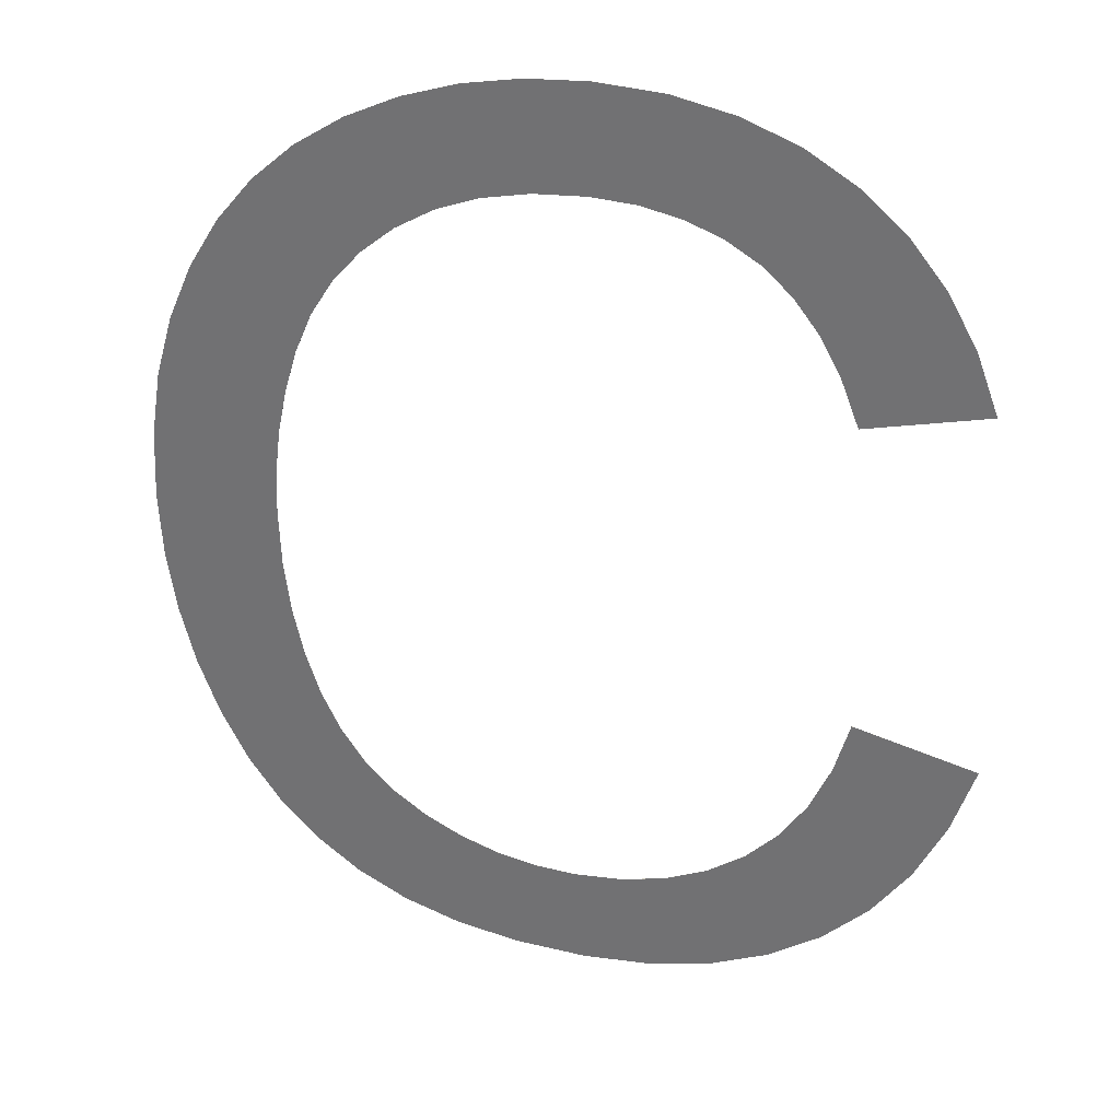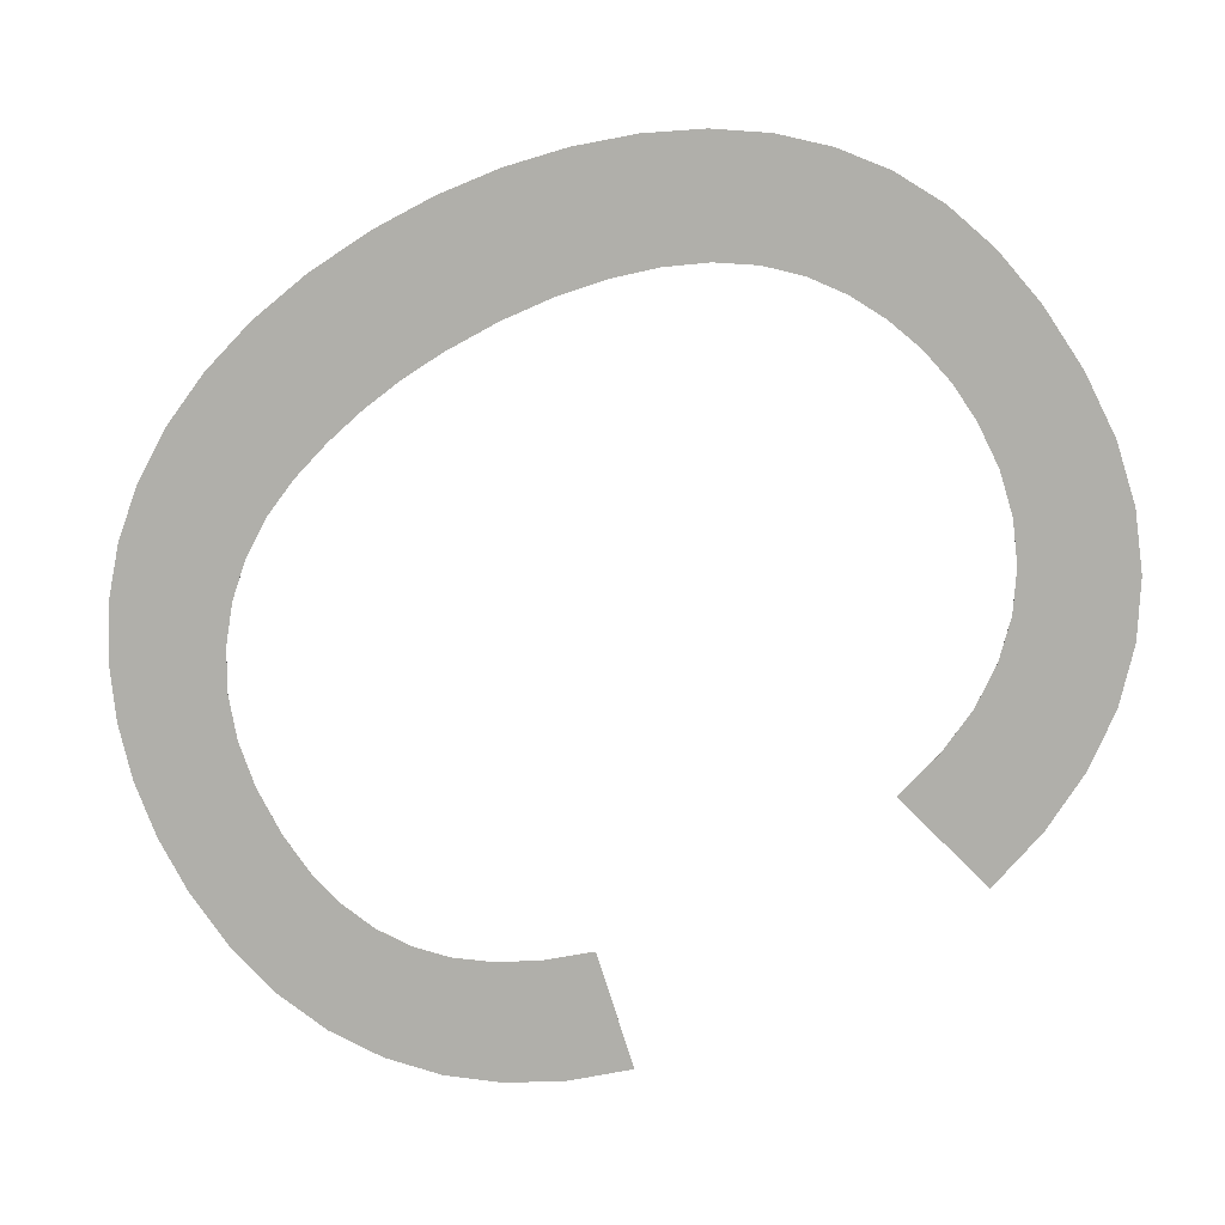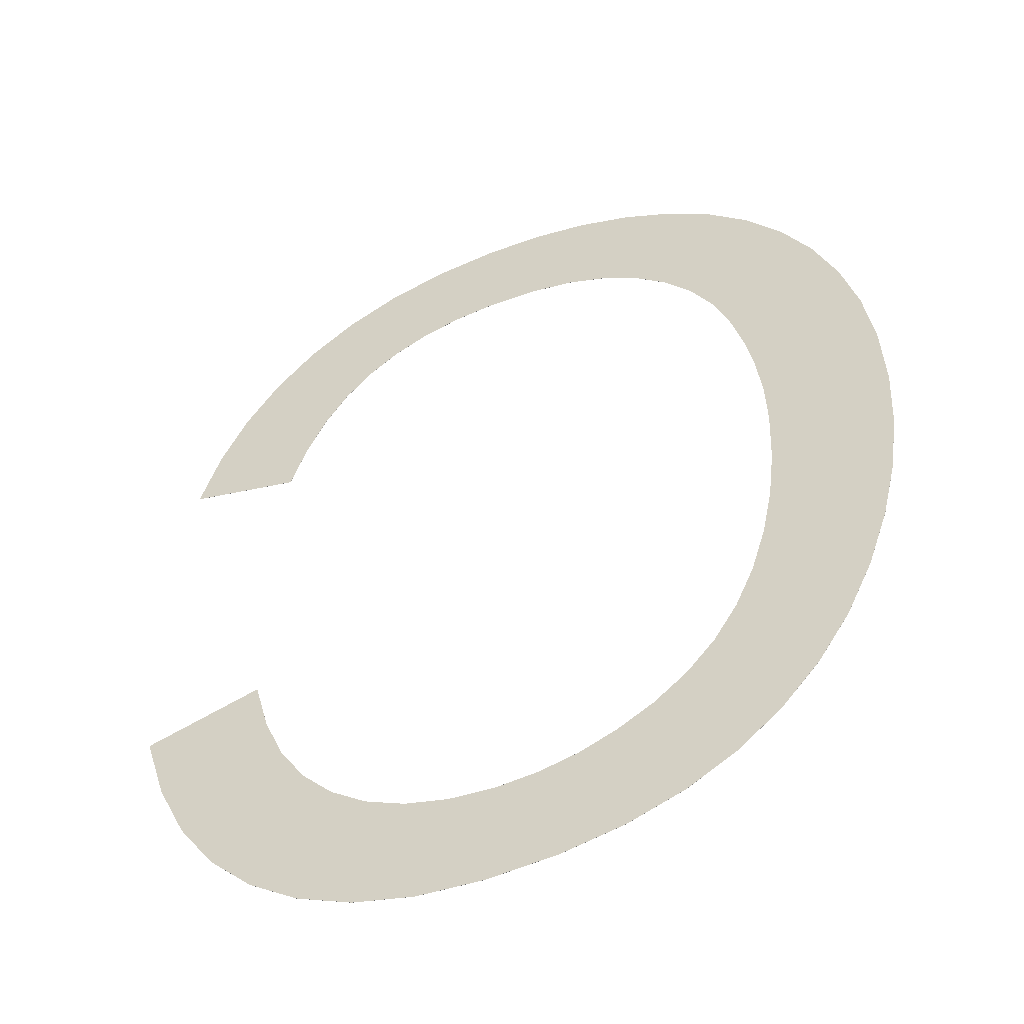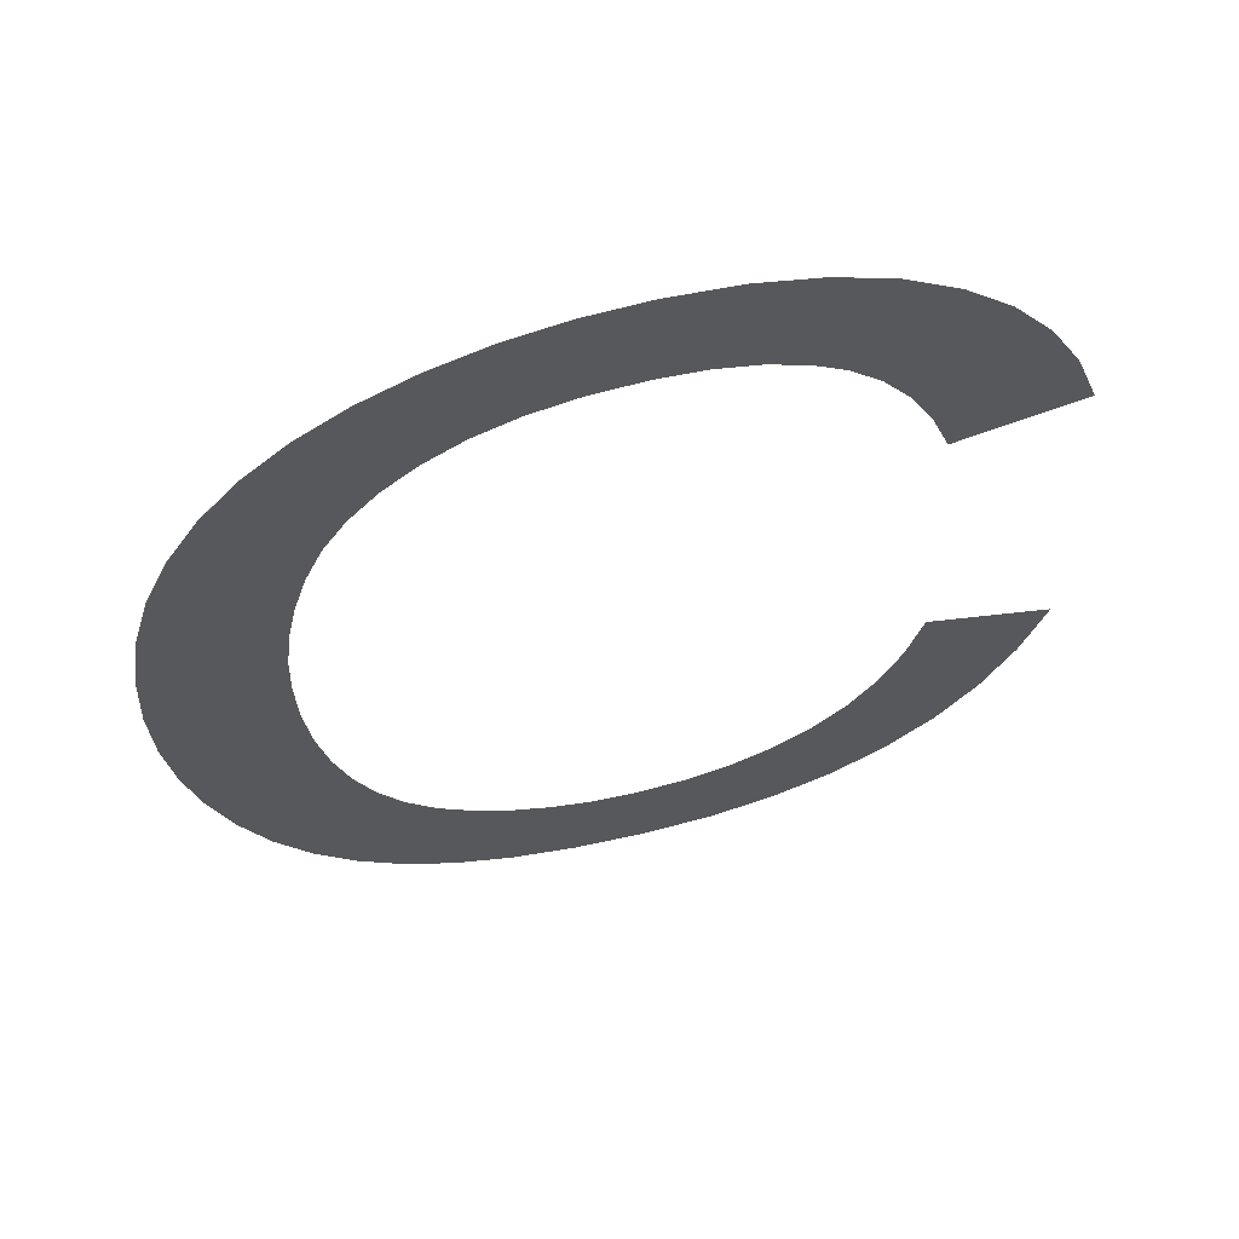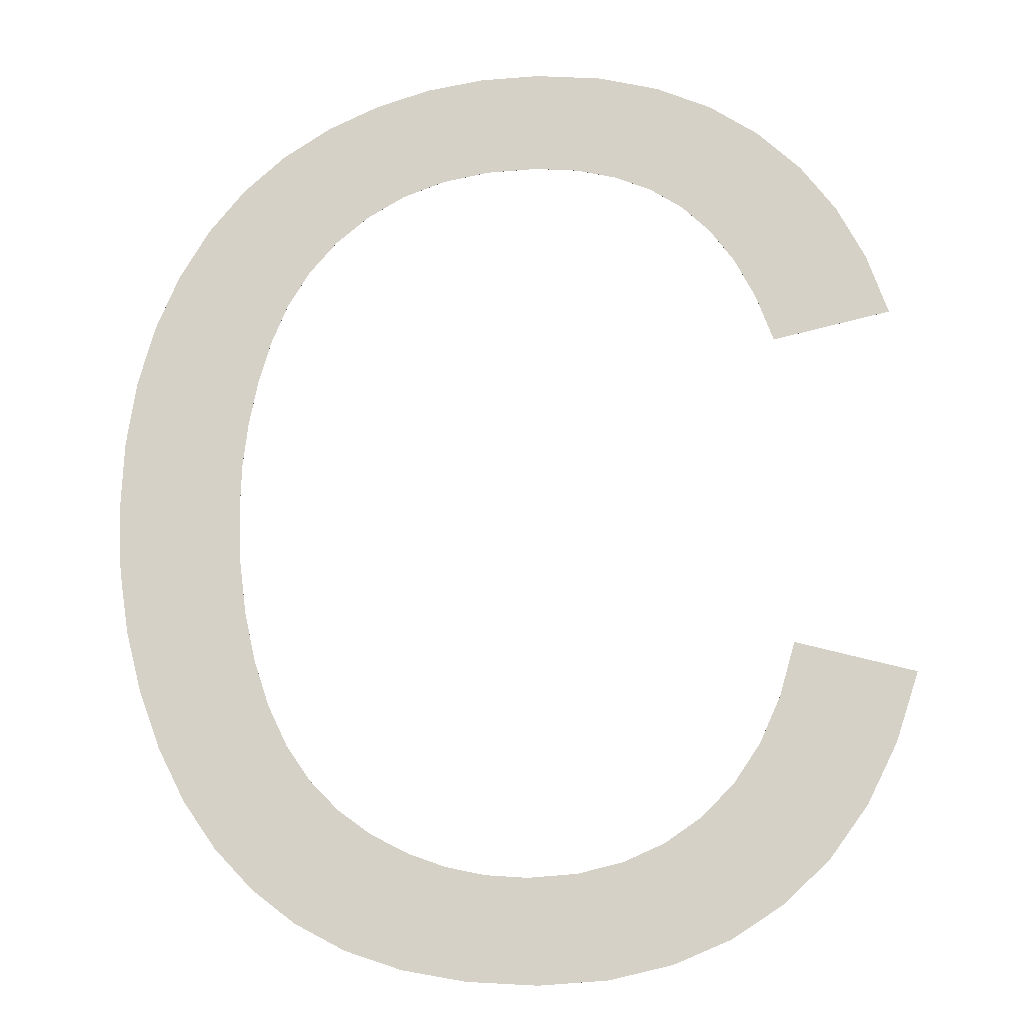
<metadata>
{"format":"obj","ext":"obj","renderer":"f3d","projection":"perspective","resolution":1024,"background":"white","views":[{"elev":31.8,"azim":15.4,"up":"+Y"},{"elev":-78.0,"azim":-59.3,"up":"+Z"},{"elev":-48.7,"azim":-155.3,"up":"+Y"},{"elev":62.7,"azim":-13.9,"up":"+Y"},{"elev":-12.4,"azim":3.2,"up":"+Y"}]}
</metadata>
<code>
v  0.5438 0.3242 1
v  0.5295 0.2738 1
v  0.51 0.23 1
v  0.4851 0.1929 1
v  0.455 0.1623 1
v  0.4204 0.1384 1
v  0.3821 0.1214 1
v  0.3403 0.1111 1
v  0.2948 0.1077 1
v  0.2565 0.1102 1
v  0.2197 0.1177 1
v  0.1843 0.1303 1
v  0.1502 0.1478 1
v  0.119 0.1704 1
v  0.0922 0.198 1
v  0.0698 0.2308 1
v  0.0518 0.2688 1
v  0.038 0.311 1
v  0.0281 0.3566 1
v  0.0221 0.4057 1
v  0.0202 0.4582 1
v  0.0218 0.5 1
v  0.0269 0.5412 1
v  0.0352 0.5817 1
v  0.0469 0.6216 1
v  0.0627 0.6592 1
v  0.0835 0.6928 1
v  0.1091 0.7223 1
v  0.1397 0.7478 1
v  0.1747 0.7684 1
v  0.2137 0.7831 1
v  0.2568 0.7919 1
v  0.3039 0.7948 1
v  0.3448 0.7922 1
v  0.3821 0.7842 1
v  0.4158 0.771 1
v  0.4458 0.7525 1
v  0.4723 0.7281 1
v  0.4955 0.6975 1
v  0.5153 0.6605 1
v  0.5318 0.6173 1
v  0.6421 0.6434 1
v  0.6217 0.6991 1
v  0.5947 0.7482 1
v  0.5611 0.7908 1
v  0.5208 0.8267 1
v  0.4748 0.8552 1
v  0.4236 0.8755 1
v  0.3674 0.8878 1
v  0.3061 0.8918 1
v  0.251 0.8886 1
v  0.1983 0.879 1
v  0.1479 0.8629 1
v  0.0998 0.8404 1
v  0.0557 0.8117 1
v  0.0168 0.777 1
v  -0.0166 0.7364 1
v  -0.0447 0.6899 1
v  -0.0669 0.6382 1
v  -0.0828 0.5823 1
v  -0.0923 0.5221 1
v  -0.0955 0.4577 1
v  -0.0926 0.3976 1
v  -0.0842 0.3395 1
v  -0.0702 0.2834 1
v  -0.0505 0.2292 1
v  -0.0254 0.1792 1
v  0.0048 0.1355 1
v  0.0402 0.098 1
v  0.0807 0.0668 1
v  0.127 0.0423 1
v  0.1797 0.0247 1
v  0.2389 0.0142 1
v  0.3045 0.0107 1
v  0.3684 0.0153 1
v  0.4271 0.029 1
v  0.4808 0.0518 1
v  0.5294 0.0837 1
v  0.5718 0.1243 1
v  0.6072 0.1732 1
v  0.6355 0.2304 1
v  0.6568 0.2957 1
v  0.5438 0.3242 1
v  0.5295 0.2738 1
v  0.51 0.23 1
v  0.4851 0.1929 1
v  0.455 0.1623 1
v  0.4204 0.1384 1
v  0.3821 0.1214 1
v  0.3403 0.1111 1
v  0.2948 0.1077 1
v  0.2565 0.1102 1
v  0.2197 0.1177 1
v  0.1843 0.1303 1
v  0.1502 0.1478 1
v  0.119 0.1704 1
v  0.0922 0.198 1
v  0.0698 0.2308 1
v  0.0518 0.2688 1
v  0.038 0.311 1
v  0.0281 0.3566 1
v  0.0221 0.4057 1
v  0.0202 0.4582 1
v  0.0218 0.5 1
v  0.0269 0.5412 1
v  0.0352 0.5817 1
v  0.0469 0.6216 1
v  0.0627 0.6592 1
v  0.0835 0.6928 1
v  0.1091 0.7223 1
v  0.1397 0.7478 1
v  0.1747 0.7684 1
v  0.2137 0.7831 1
v  0.2568 0.7919 1
v  0.3039 0.7948 1
v  0.3448 0.7922 1
v  0.3821 0.7842 1
v  0.4158 0.771 1
v  0.4458 0.7525 1
v  0.4723 0.7281 1
v  0.4955 0.6975 1
v  0.5153 0.6605 1
v  0.5318 0.6173 1
v  0.6421 0.6434 1
v  0.6217 0.6991 1
v  0.5947 0.7482 1
v  0.5611 0.7908 1
v  0.5208 0.8267 1
v  0.4748 0.8552 1
v  0.4236 0.8755 1
v  0.3674 0.8878 1
v  0.3061 0.8918 1
v  0.251 0.8886 1
v  0.1983 0.879 1
v  0.1479 0.8629 1
v  0.0998 0.8404 1
v  0.0557 0.8117 1
v  0.0168 0.777 1
v  -0.0166 0.7364 1
v  -0.0447 0.6899 1
v  -0.0669 0.6382 1
v  -0.0828 0.5823 1
v  -0.0923 0.5221 1
v  -0.0955 0.4577 1
v  -0.0926 0.3976 1
v  -0.0842 0.3395 1
v  -0.0702 0.2834 1
v  -0.0505 0.2292 1
v  -0.0254 0.1792 1
v  0.0048 0.1355 1
v  0.0402 0.098 1
v  0.0807 0.0668 1
v  0.127 0.0423 1
v  0.1797 0.0247 1
v  0.2389 0.0142 1
v  0.3045 0.0107 1
v  0.3684 0.0153 1
v  0.4271 0.029 1
v  0.4808 0.0518 1
v  0.5294 0.0837 1
v  0.5718 0.1243 1
v  0.6072 0.1732 1
v  0.6355 0.2304 1
v  0.6568 0.2957 1
g TextPlus001
f 1 83 84
f 1 84 2
f 2 84 85
f 2 85 3
f 3 85 86
f 3 86 4
f 4 86 87
f 4 87 5
f 5 87 88
f 5 88 6
f 6 88 89
f 6 89 7
f 7 89 90
f 7 90 8
f 8 90 91
f 8 91 9
f 9 91 92
f 9 92 10
f 10 92 93
f 10 93 11
f 11 93 94
f 11 94 12
f 12 94 95
f 12 95 13
f 13 95 96
f 13 96 14
f 14 96 97
f 14 97 15
f 15 97 98
f 15 98 16
f 16 98 99
f 16 99 17
f 17 99 100
f 17 100 18
f 18 100 101
f 18 101 19
f 19 101 102
f 19 102 20
f 20 102 103
f 20 103 21
f 21 103 104
f 21 104 22
f 22 104 105
f 22 105 23
f 23 105 106
f 23 106 24
f 24 106 107
f 24 107 25
f 25 107 108
f 25 108 26
f 26 108 109
f 26 109 27
f 27 109 110
f 27 110 28
f 28 110 111
f 28 111 29
f 29 111 112
f 29 112 30
f 30 112 113
f 30 113 31
f 31 113 114
f 31 114 32
f 32 114 115
f 32 115 33
f 33 115 116
f 33 116 34
f 34 116 117
f 34 117 35
f 35 117 118
f 35 118 36
f 36 118 119
f 36 119 37
f 37 119 120
f 37 120 38
f 38 120 121
f 38 121 39
f 39 121 122
f 39 122 40
f 40 122 123
f 40 123 41
f 41 123 124
f 41 124 42
f 42 124 125
f 42 125 43
f 43 125 126
f 43 126 44
f 44 126 127
f 44 127 45
f 45 127 128
f 45 128 46
f 46 128 129
f 46 129 47
f 47 129 130
f 47 130 48
f 48 130 131
f 48 131 49
f 49 131 132
f 49 132 50
f 50 132 133
f 50 133 51
f 51 133 134
f 51 134 52
f 52 134 135
f 52 135 53
f 53 135 136
f 53 136 54
f 54 136 137
f 54 137 55
f 55 137 138
f 55 138 56
f 56 138 139
f 56 139 57
f 57 139 140
f 57 140 58
f 58 140 141
f 58 141 59
f 59 141 142
f 59 142 60
f 60 142 143
f 60 143 61
f 61 143 144
f 61 144 62
f 62 144 145
f 62 145 63
f 63 145 146
f 63 146 64
f 64 146 147
f 64 147 65
f 65 147 148
f 65 148 66
f 66 148 149
f 66 149 67
f 67 149 150
f 67 150 68
f 68 150 151
f 68 151 69
f 69 151 152
f 69 152 70
f 70 152 153
f 70 153 71
f 71 153 154
f 71 154 72
f 72 154 155
f 72 155 73
f 73 155 156
f 73 156 74
f 74 156 157
f 74 157 75
f 75 157 158
f 75 158 76
f 76 158 159
f 76 159 77
f 77 159 160
f 77 160 78
f 78 160 161
f 78 161 79
f 79 161 162
f 79 162 80
f 80 162 163
f 80 163 81
f 81 163 164
f 81 164 82
f 82 164 83
f 82 83 1
f 41 42 43
f 40 41 43
f 40 43 44
f 39 40 44
f 39 44 45
f 38 39 45
f 38 45 46
f 37 38 46
f 37 46 47
f 36 37 47
f 36 47 48
f 35 36 48
f 35 48 49
f 34 35 49
f 34 49 50
f 33 34 50
f 33 50 51
f 32 33 51
f 32 51 52
f 31 32 52
f 31 52 53
f 30 31 53
f 30 53 54
f 29 30 54
f 29 54 55
f 28 29 55
f 28 55 56
f 27 28 56
f 27 56 57
f 26 27 57
f 26 57 58
f 25 26 58
f 25 58 59
f 24 25 59
f 24 59 60
f 23 24 60
f 23 60 61
f 22 23 61
f 22 61 62
f 21 22 62
f 81 82 1
f 81 1 2
f 80 81 2
f 80 2 3
f 79 80 3
f 79 3 4
f 78 79 4
f 78 4 5
f 77 78 5
f 77 5 6
f 76 77 6
f 76 6 7
f 75 76 7
f 75 7 8
f 74 75 8
f 74 8 9
f 73 74 9
f 73 9 10
f 21 62 63
f 20 21 63
f 20 63 64
f 19 20 64
f 19 64 65
f 18 19 65
f 18 65 66
f 17 18 66
f 17 66 67
f 16 17 67
f 16 67 68
f 15 16 68
f 15 68 69
f 14 15 69
f 14 69 70
f 13 14 70
f 13 70 71
f 12 13 71
f 12 71 72
f 11 12 72
f 11 72 73
f 11 73 10
f 123 125 124
f 122 125 123
f 122 126 125
f 121 126 122
f 121 127 126
f 120 127 121
f 120 128 127
f 119 128 120
f 119 129 128
f 118 129 119
f 118 130 129
f 117 130 118
f 117 131 130
f 116 131 117
f 116 132 131
f 115 132 116
f 115 133 132
f 114 133 115
f 114 134 133
f 113 134 114
f 113 135 134
f 112 135 113
f 112 136 135
f 111 136 112
f 111 137 136
f 110 137 111
f 110 138 137
f 109 138 110
f 109 139 138
f 108 139 109
f 108 140 139
f 107 140 108
f 107 141 140
f 106 141 107
f 106 142 141
f 105 142 106
f 105 143 142
f 104 143 105
f 104 144 143
f 103 144 104
f 163 83 164
f 163 84 83
f 162 84 163
f 162 85 84
f 161 85 162
f 161 86 85
f 160 86 161
f 160 87 86
f 159 87 160
f 159 88 87
f 158 88 159
f 158 89 88
f 157 89 158
f 157 90 89
f 156 90 157
f 156 91 90
f 155 91 156
f 155 92 91
f 103 145 144
f 102 145 103
f 102 146 145
f 101 146 102
f 101 147 146
f 100 147 101
f 100 148 147
f 99 148 100
f 99 149 148
f 98 149 99
f 98 150 149
f 97 150 98
f 97 151 150
f 96 151 97
f 96 152 151
f 95 152 96
f 95 153 152
f 94 153 95
f 94 154 153
f 93 154 94
f 93 155 154
f 93 92 155

</code>
